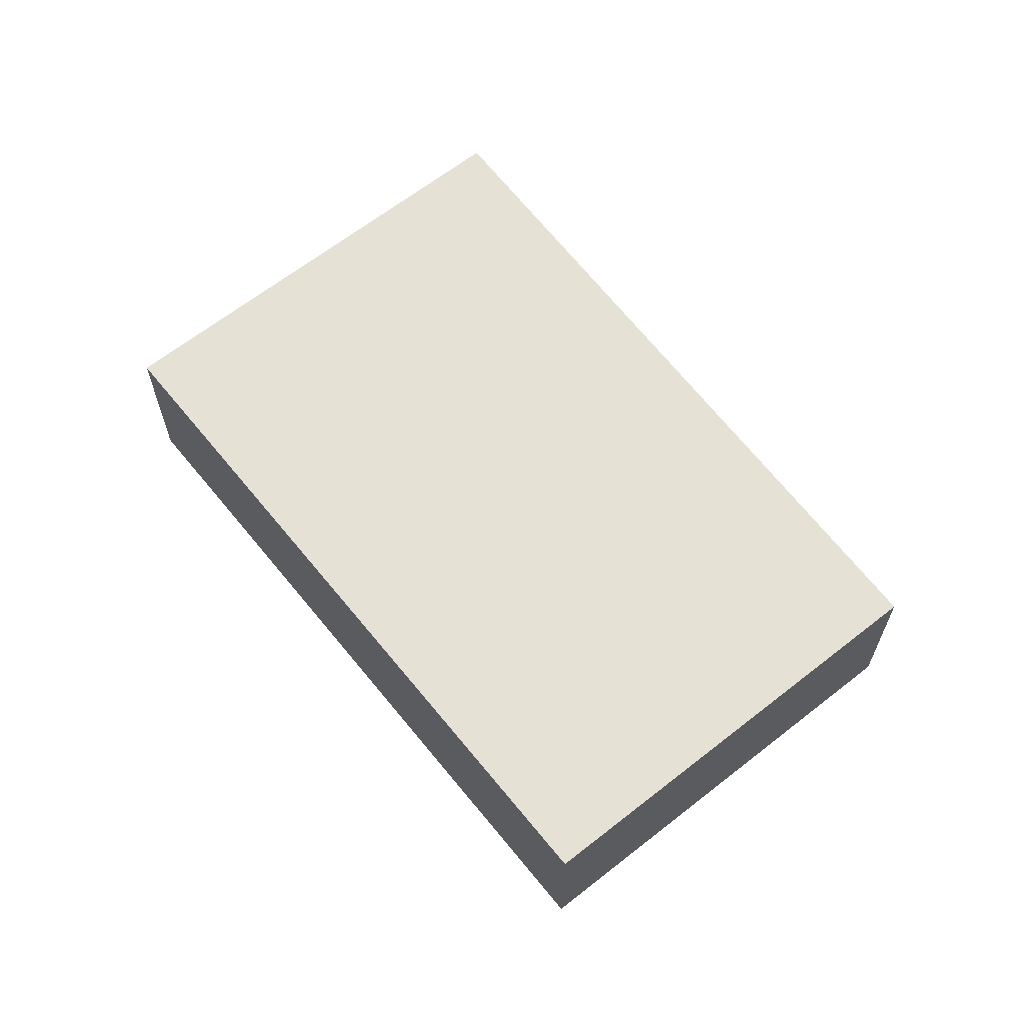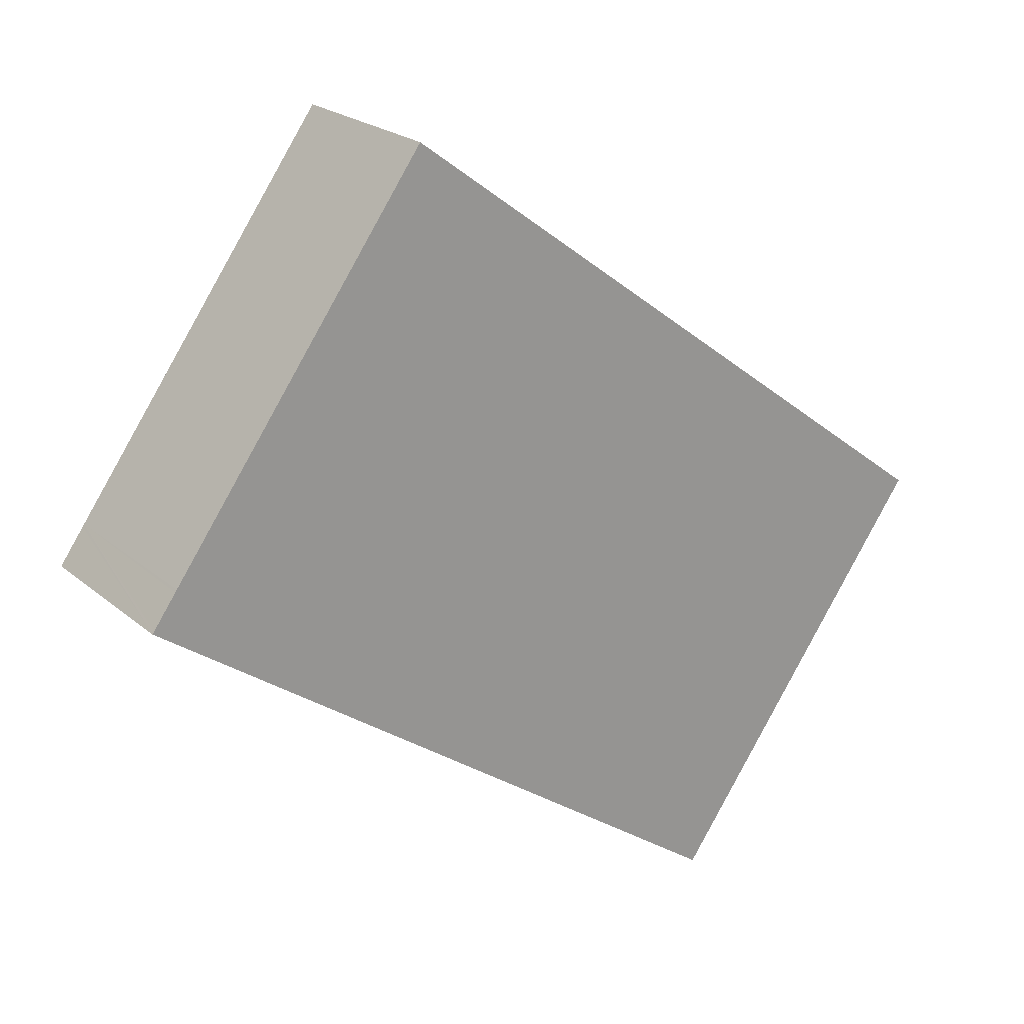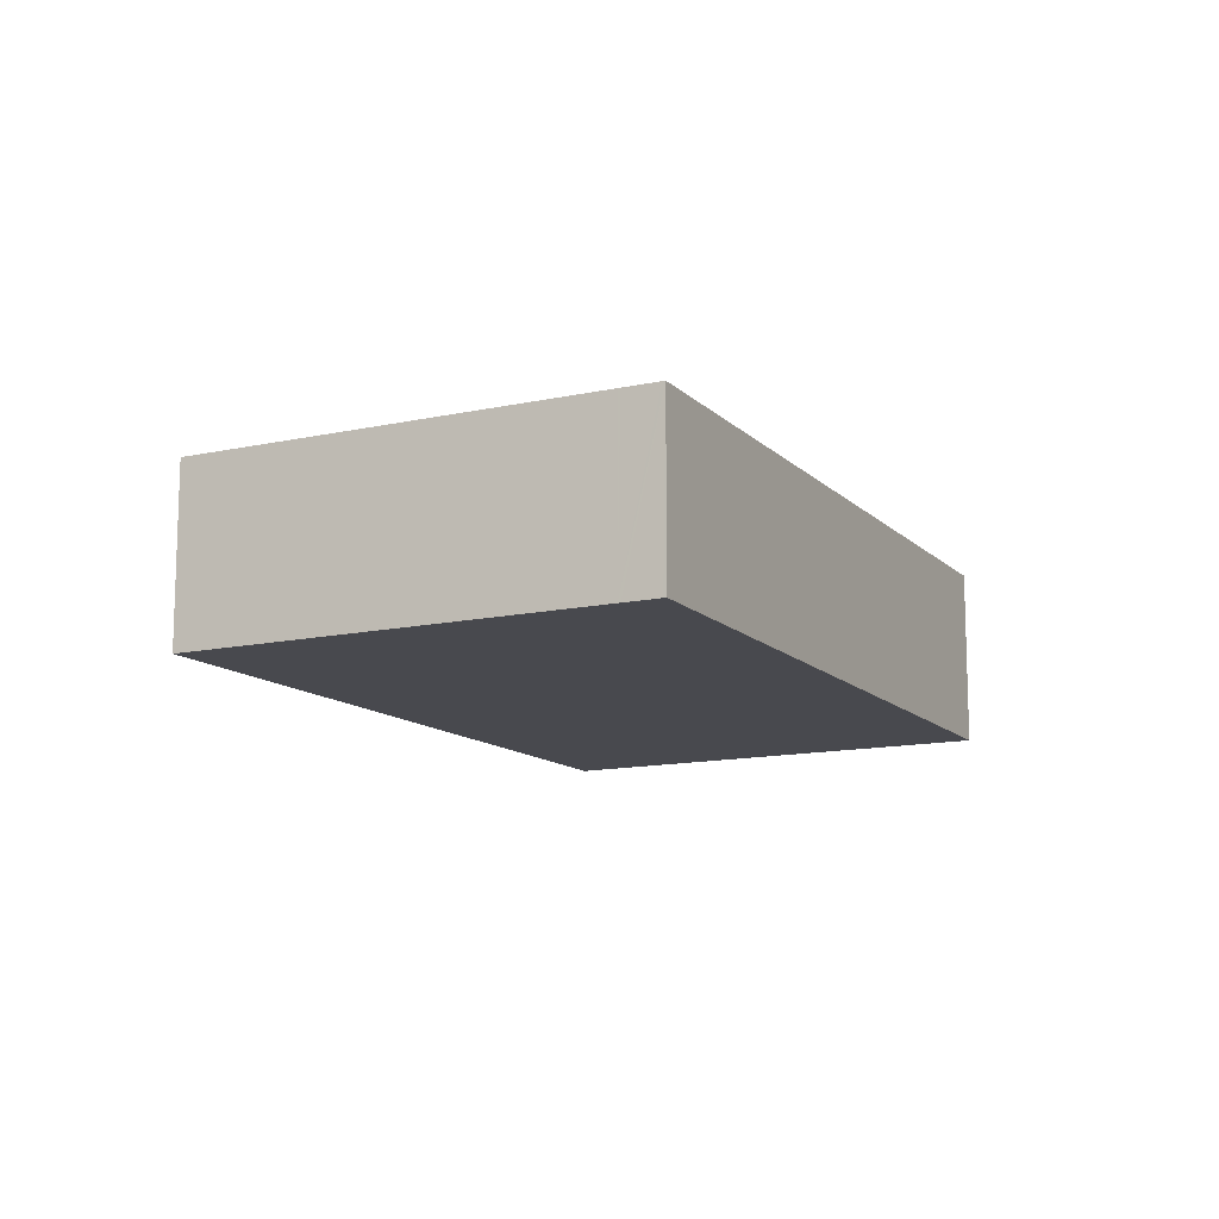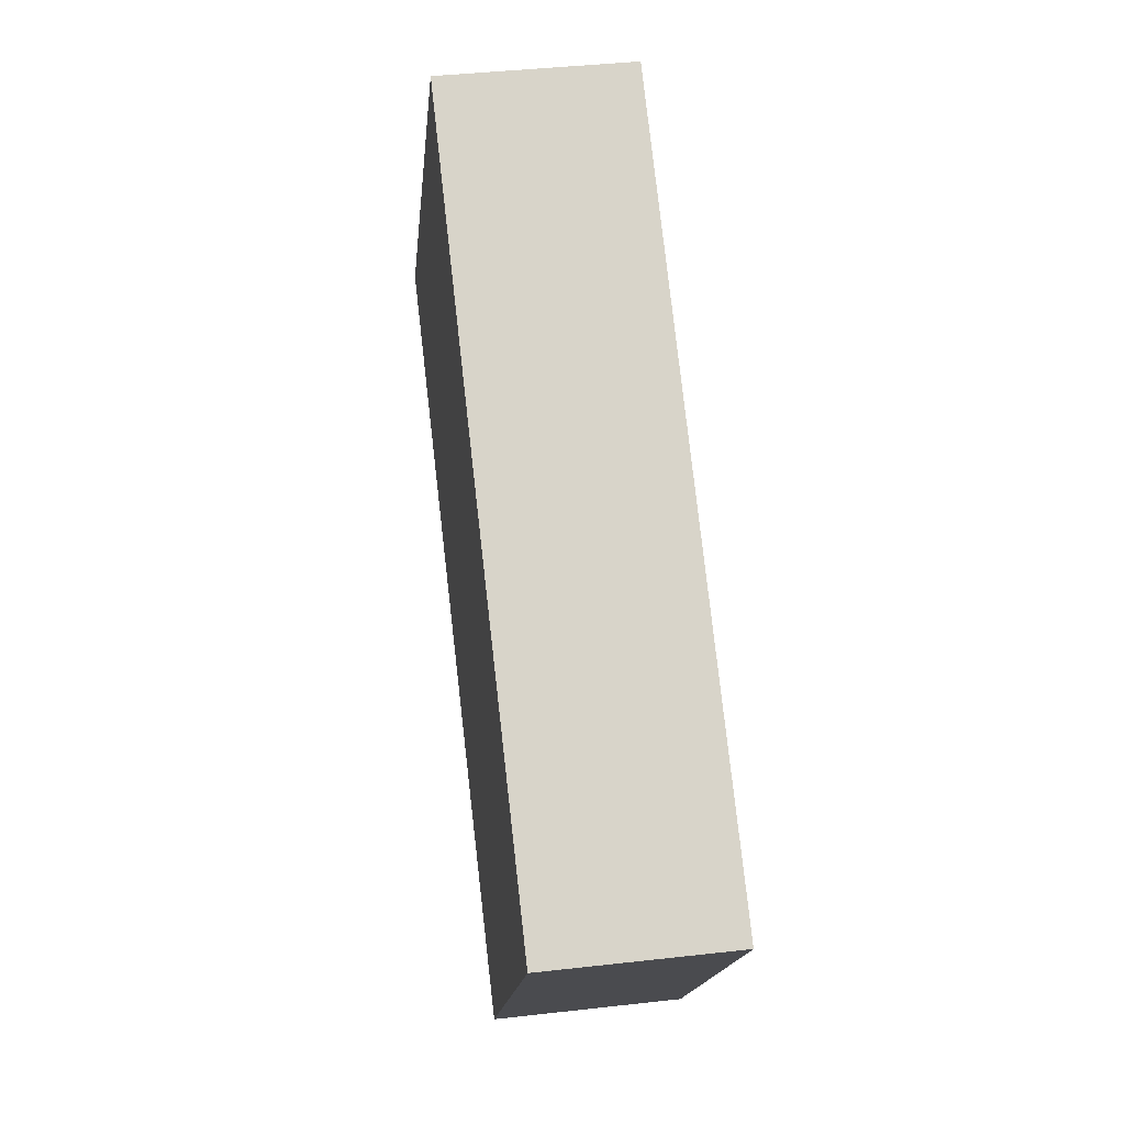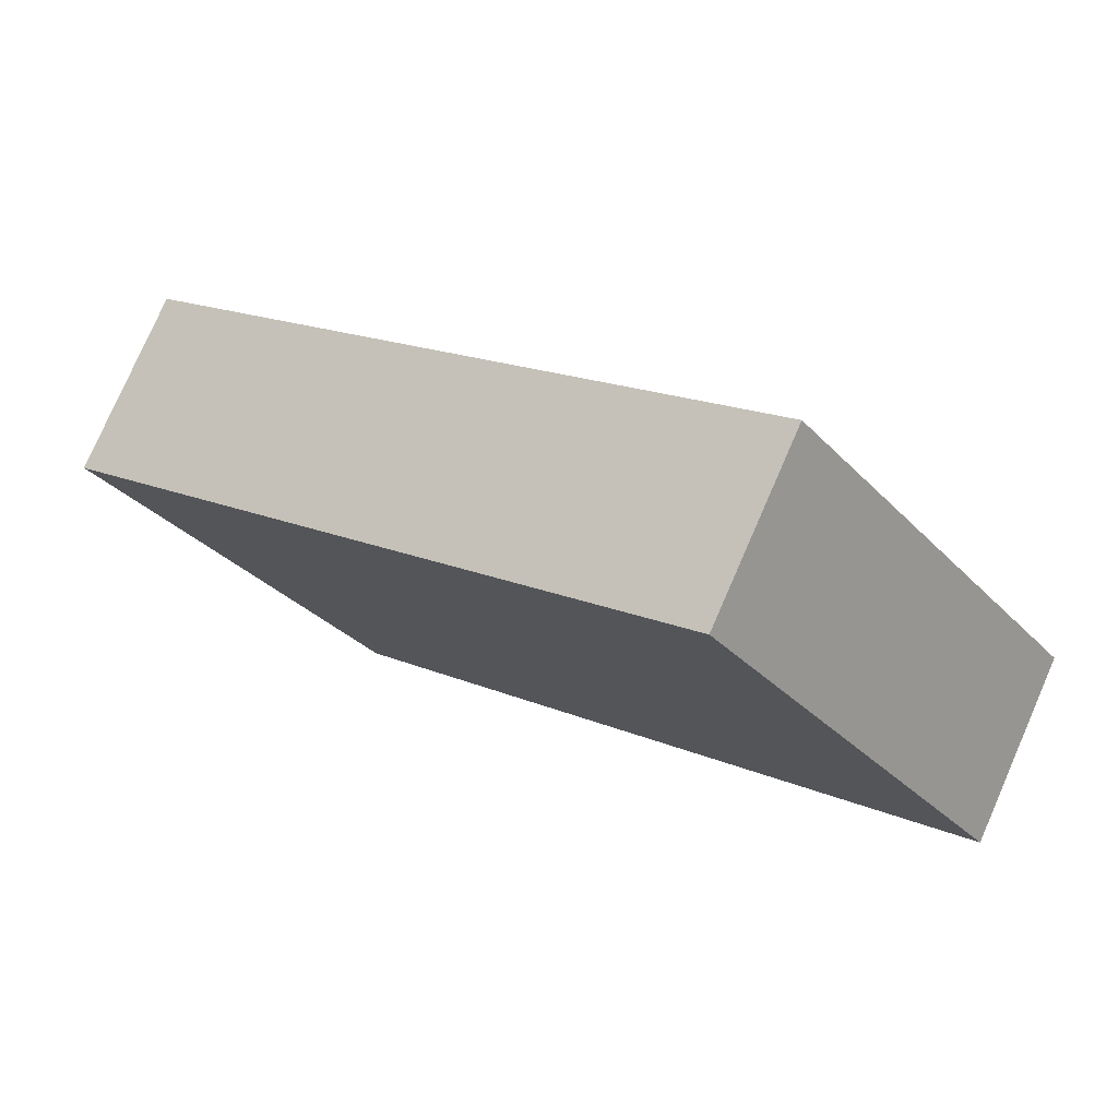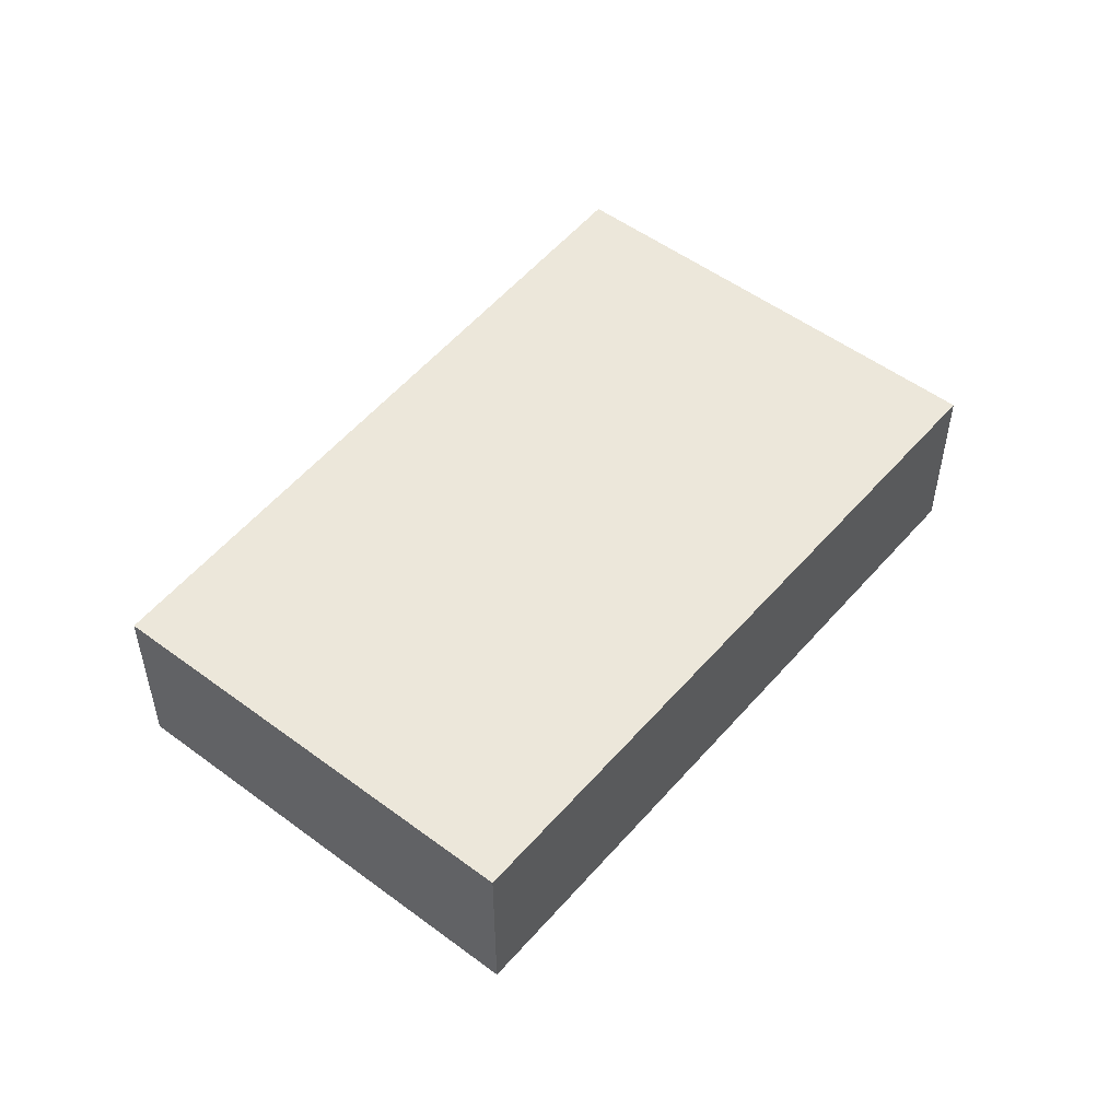
<metadata>
{"format":"obj","ext":"obj","renderer":"f3d","projection":"perspective","resolution":1024,"background":"white","views":[{"elev":64.4,"azim":-164.3,"up":"+Y"},{"elev":22.4,"azim":144.6,"up":"+Z"},{"elev":-12.7,"azim":81.3,"up":"+Y"},{"elev":40.1,"azim":-98.0,"up":"+Z"},{"elev":77.8,"azim":23.6,"up":"+Z"},{"elev":52.3,"azim":-87.1,"up":"+Y"}]}
</metadata>
<code>
v  0 1.607 9.84e-17
v  7.129 1.607 -0.021
v  2.42 1.607 -3.347
v  5.404 1.607 4.044
v  7.915 1.607 0.567
v  7.931 1.607 0.545
v  7.717 1.607 0.842
v  7.702 1.607 0.863
v  2.42 2.049e-16 -3.347
v  0 0 0
v  5.404 -2.476e-16 4.044
v  7.702 -5.284e-17 0.863
v  7.717 -5.156e-17 0.842
v  7.915 -3.472e-17 0.567
v  7.931 -3.337e-17 0.545
v  7.129 1.286e-18 -0.021
g defaultobject
f 1 2 3
f 2 1 4
f 2 4 5
f 2 5 6
f 5 4 7
f 7 4 8
f 9 1 3
f 1 9 10
f 10 4 1
f 4 10 11
f 11 8 4
f 8 11 12
f 8 12 7
f 7 12 5
f 5 12 6
f 6 12 13
f 6 13 14
f 6 14 15
f 2 9 3
f 9 2 16
f 16 2 6
f 16 6 15
f 9 11 10
f 11 9 16
f 11 16 14
f 14 16 15
f 11 14 13
f 11 13 12

</code>
